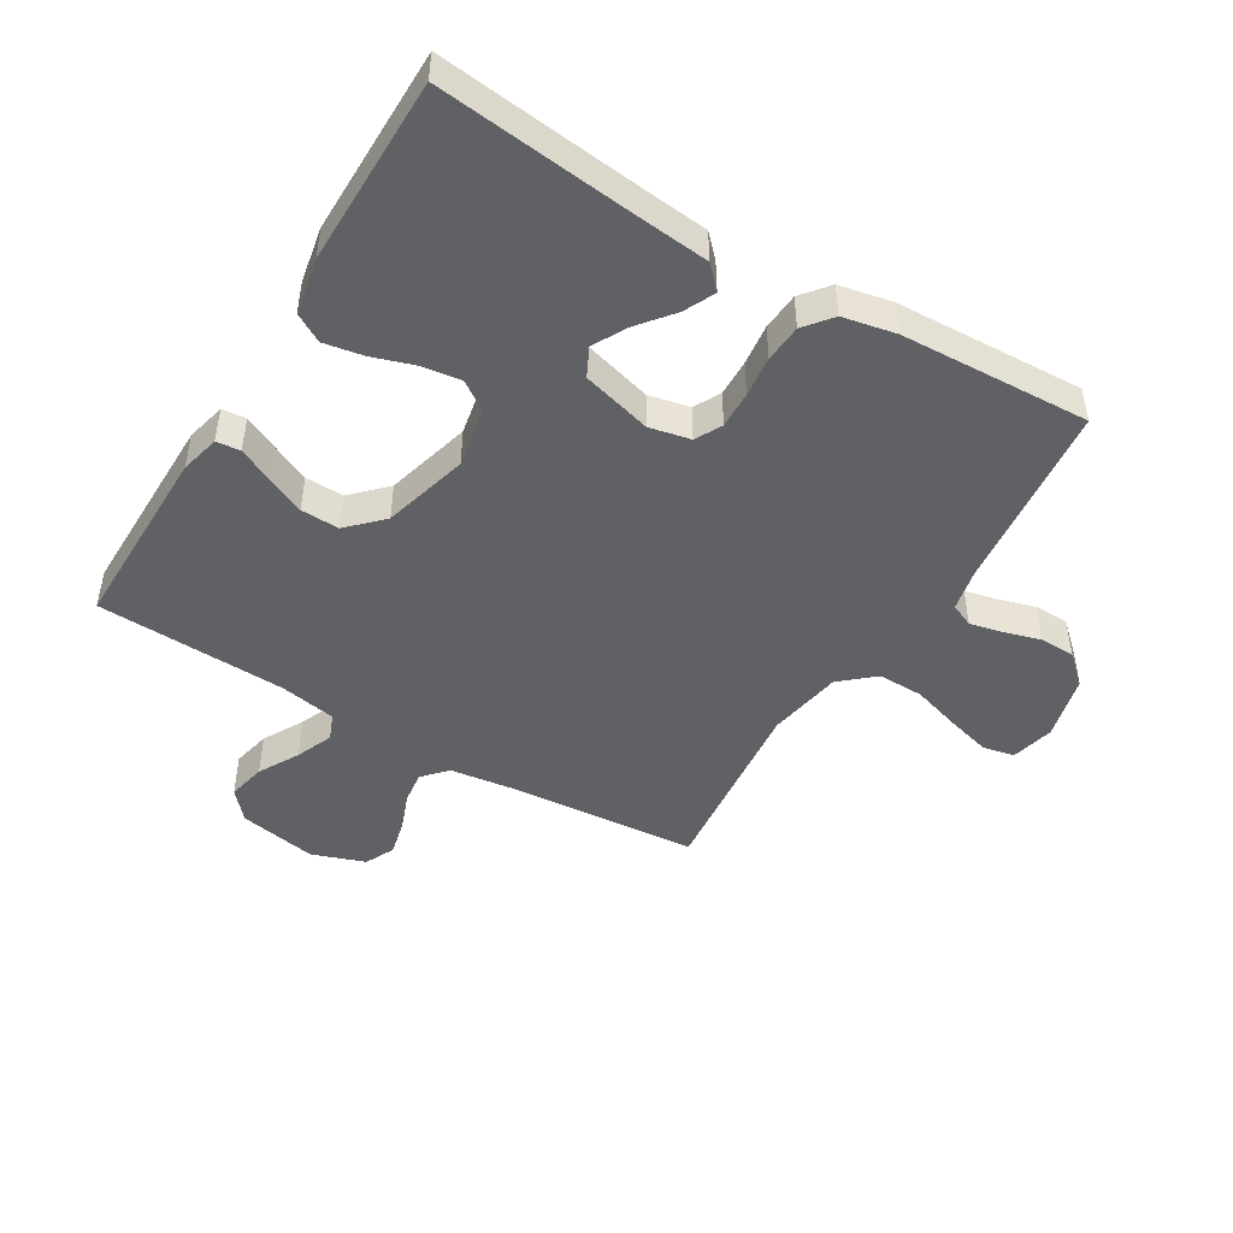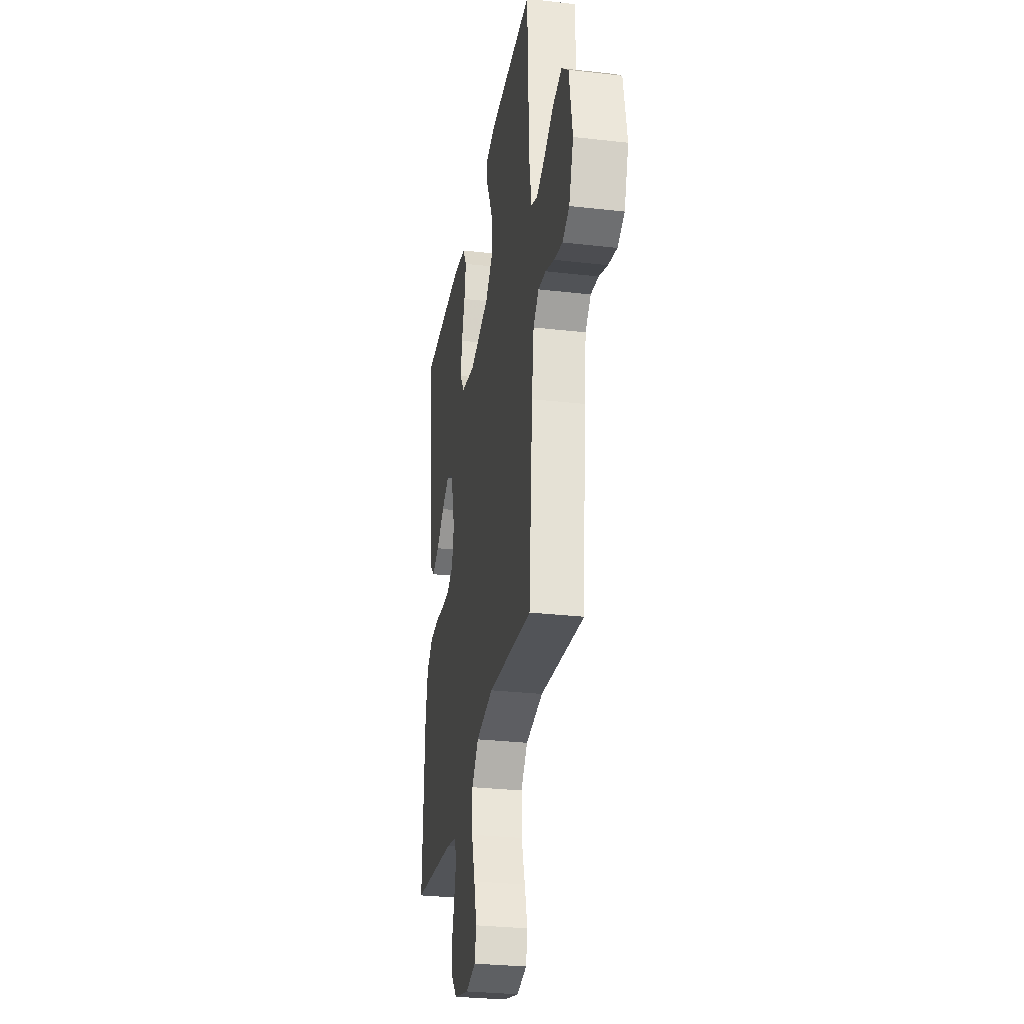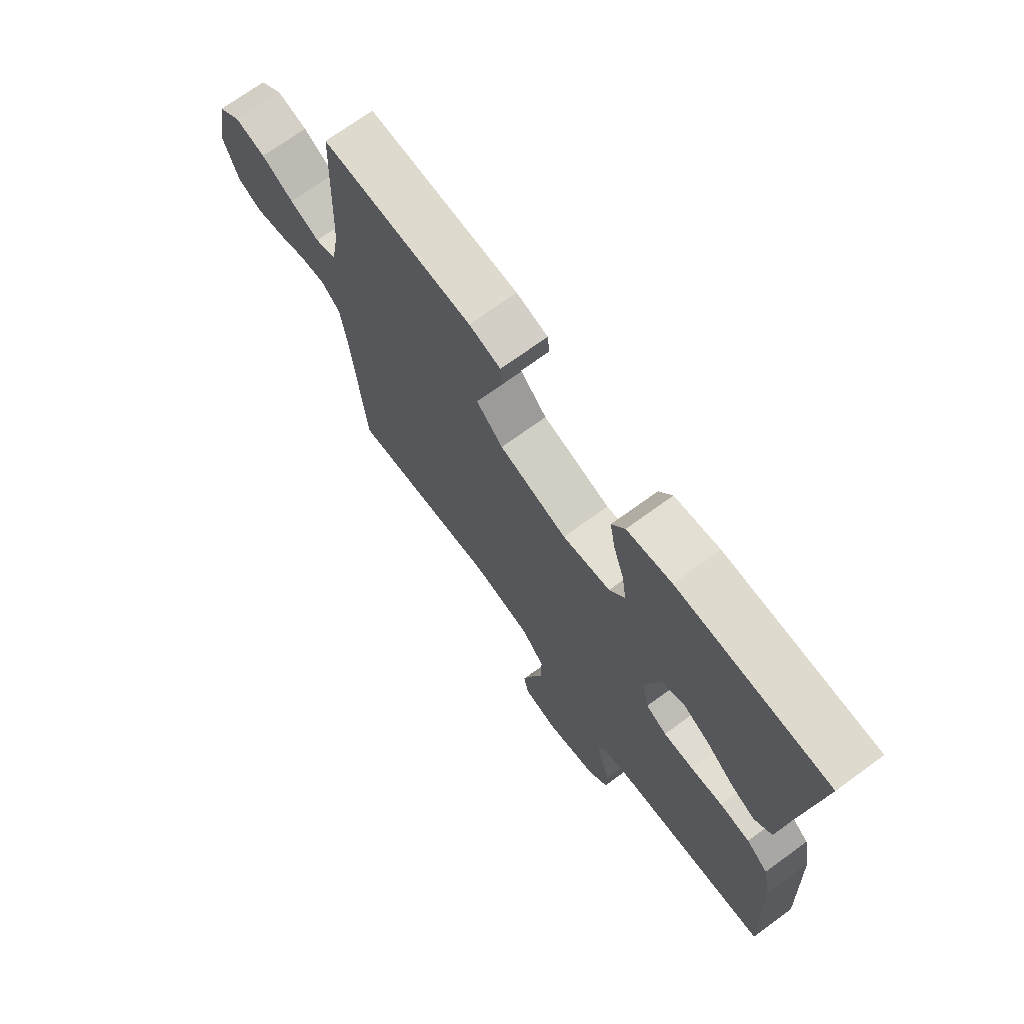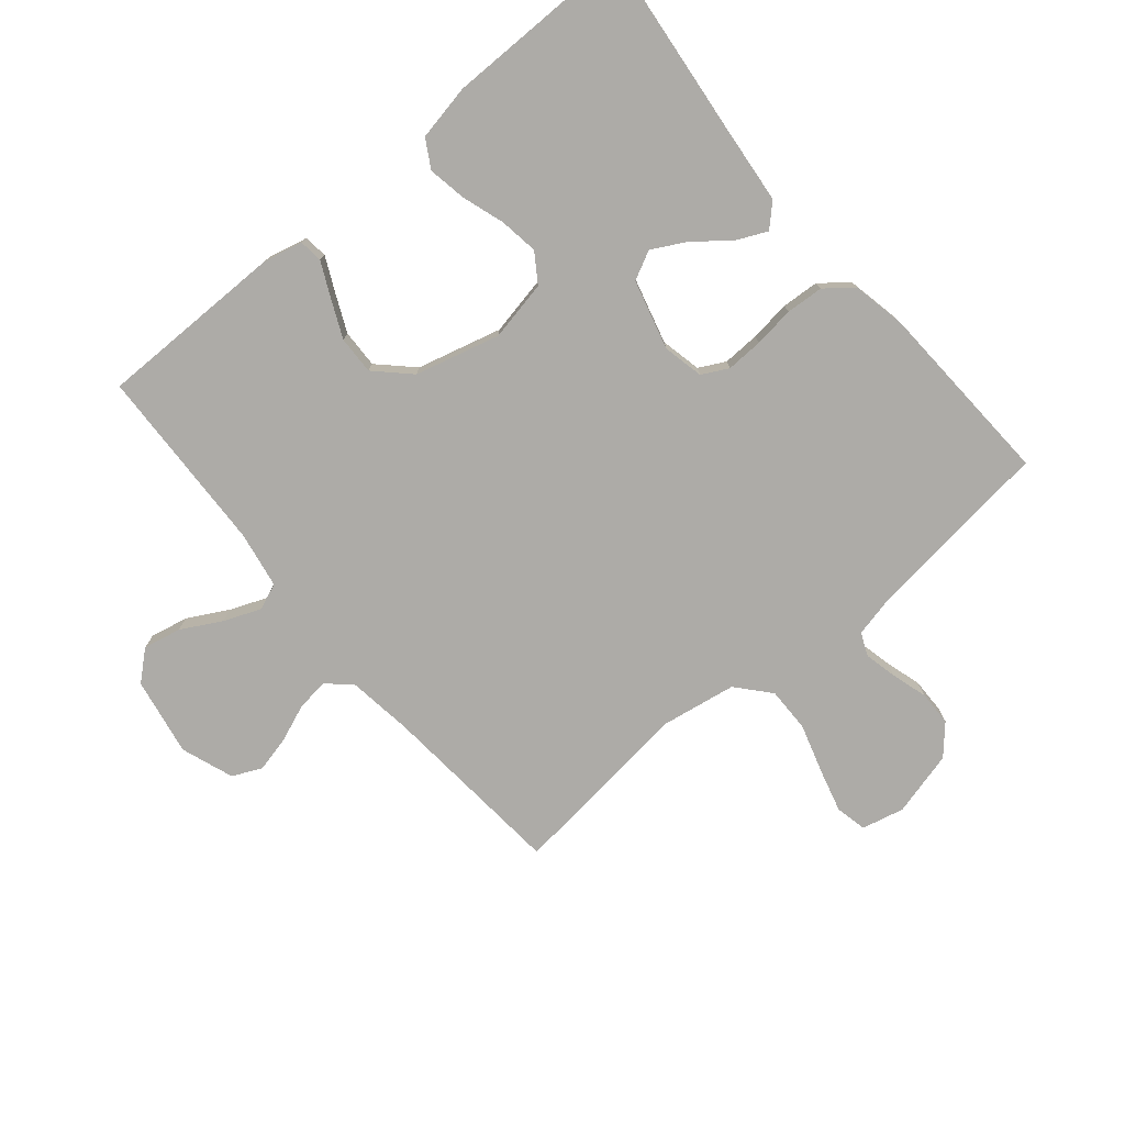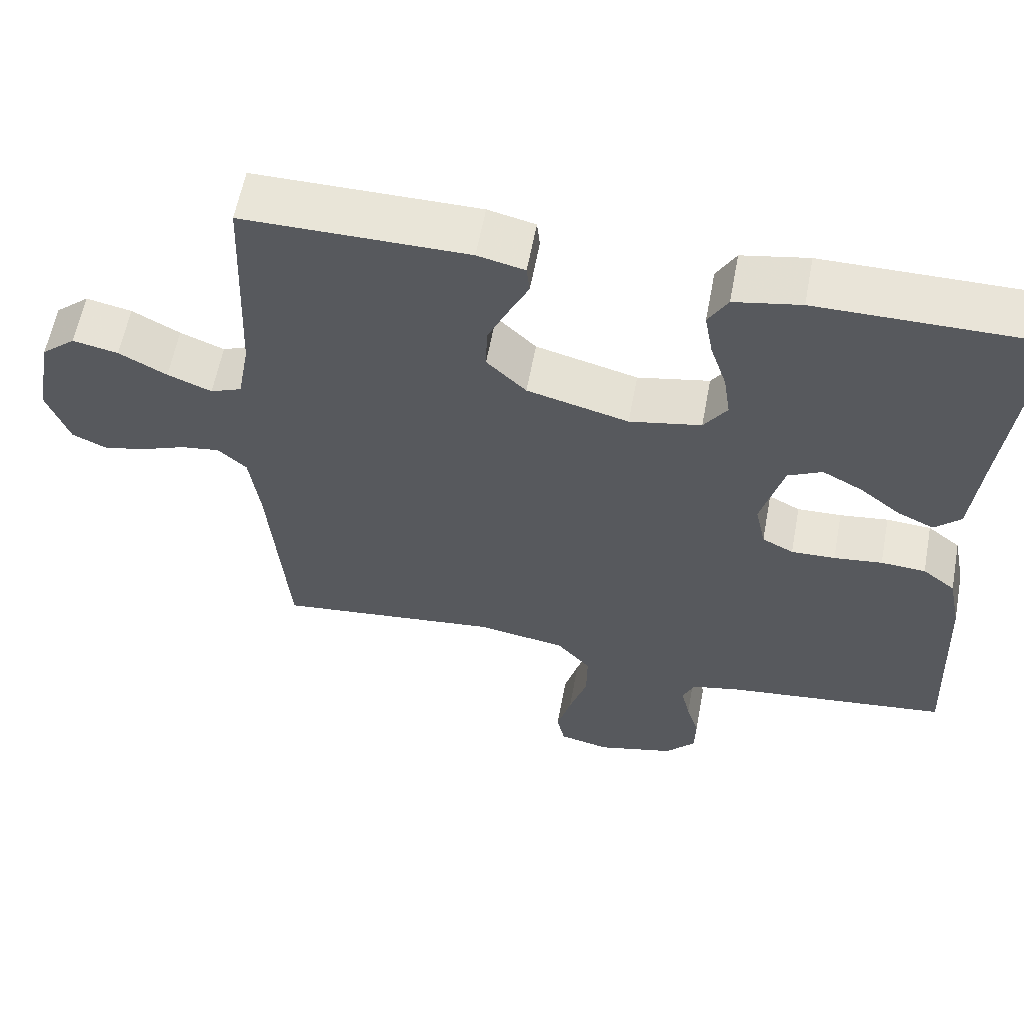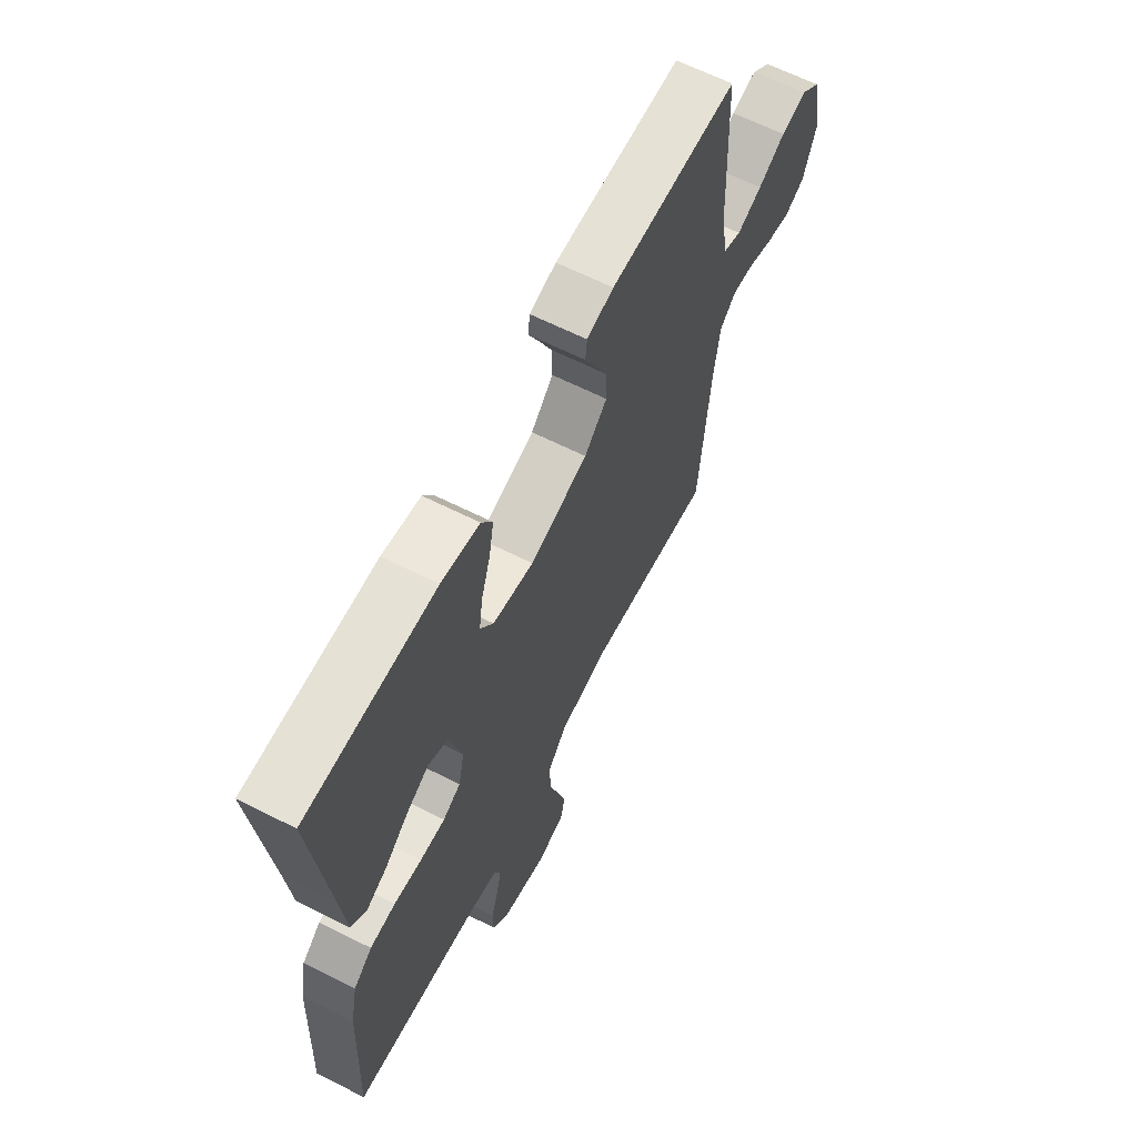
<metadata>
{"format":"obj","ext":"obj","renderer":"f3d","projection":"perspective","resolution":1024,"background":"white","views":[{"elev":-46.8,"azim":58.8,"up":"+Y"},{"elev":-29.5,"azim":-99.6,"up":"+Z"},{"elev":71.2,"azim":53.9,"up":"+Z"},{"elev":-76.4,"azim":40.1,"up":"+Y"},{"elev":59.8,"azim":10.6,"up":"+Z"},{"elev":64.2,"azim":116.9,"up":"+Z"}]}
</metadata>
<code>
v -0.5 0.07 0.5
v -0.2 0.07 0.499
v -0.137 0.07 0.484
v -0.133 0.07 0.446
v -0.159 0.07 0.392
v -0.187 0.07 0.331
v -0.189 0.07 0.27
v -0.136 0.07 0.218
v 0 0.07 0.182
v 0.096 0.07 0.201
v 0.127 0.07 0.247
v 0.118 0.07 0.309
v 0.096 0.07 0.376
v 0.085 0.07 0.438
v 0.111 0.07 0.483
v 0.2 0.07 0.5
v 0.5 0.07 0.5
v 0.467 0.07 0.2
v 0.454 0.07 0.072
v 0.419 0.07 0.038
v 0.37 0.07 0.061
v 0.315 0.07 0.105
v 0.261 0.07 0.134
v 0.215 0.07 0.111
v 0.185 0.07 0
v 0.199 0.07 -0.065
v 0.241 0.07 -0.087
v 0.3 0.07 -0.085
v 0.365 0.07 -0.077
v 0.425 0.07 -0.081
v 0.469 0.07 -0.116
v 0.486 0.07 -0.2
v 0.5 0.07 -0.5
v 0.2 0.07 -0.535
v 0.133 0.07 -0.55
v 0.117 0.07 -0.587
v 0.129 0.07 -0.639
v 0.146 0.07 -0.697
v 0.145 0.07 -0.753
v 0.104 0.07 -0.799
v 0 0.07 -0.826
v -0.068 0.07 -0.81
v -0.079 0.07 -0.76
v -0.06 0.07 -0.69
v -0.036 0.07 -0.612
v -0.035 0.07 -0.54
v -0.081 0.07 -0.487
v -0.2 0.07 -0.467
v -0.5 0.07 -0.5
v -0.525 0.07 -0.2
v -0.539 0.07 -0.097
v -0.577 0.07 -0.062
v -0.629 0.07 -0.069
v -0.688 0.07 -0.092
v -0.746 0.07 -0.106
v -0.793 0.07 -0.084
v -0.823 0.07 0
v -0.8 0.07 0.125
v -0.754 0.07 0.165
v -0.693 0.07 0.152
v -0.629 0.07 0.117
v -0.57 0.07 0.093
v -0.528 0.07 0.11
v -0.512 0.07 0.2
v -0.5 0 0.5
v -0.2 0 0.499
v -0.137 0 0.484
v -0.133 0 0.446
v -0.159 0 0.392
v -0.187 0 0.331
v -0.189 0 0.27
v -0.136 0 0.218
v 0 0 0.182
v 0.096 0 0.201
v 0.127 0 0.247
v 0.118 0 0.309
v 0.096 0 0.376
v 0.085 0 0.438
v 0.111 0 0.483
v 0.2 0 0.5
v 0.5 0 0.5
v 0.467 0 0.2
v 0.454 0 0.072
v 0.419 0 0.038
v 0.37 0 0.061
v 0.315 0 0.105
v 0.261 0 0.134
v 0.215 0 0.111
v 0.185 0 0
v 0.199 0 -0.065
v 0.241 0 -0.087
v 0.3 0 -0.085
v 0.365 0 -0.077
v 0.425 0 -0.081
v 0.469 0 -0.116
v 0.486 0 -0.2
v 0.5 0 -0.5
v 0.2 0 -0.535
v 0.133 0 -0.55
v 0.117 0 -0.587
v 0.129 0 -0.639
v 0.146 0 -0.697
v 0.145 0 -0.753
v 0.104 0 -0.799
v 0 0 -0.826
v -0.068 0 -0.81
v -0.079 0 -0.76
v -0.06 0 -0.69
v -0.036 0 -0.612
v -0.035 0 -0.54
v -0.081 0 -0.487
v -0.2 0 -0.467
v -0.5 0 -0.5
v -0.525 0 -0.2
v -0.539 0 -0.097
v -0.577 0 -0.062
v -0.629 0 -0.069
v -0.688 0 -0.092
v -0.746 0 -0.106
v -0.793 0 -0.084
v -0.823 0 0
v -0.8 0 0.125
v -0.754 0 0.165
v -0.693 0 0.152
v -0.629 0 0.117
v -0.57 0 0.093
v -0.528 0 0.11
v -0.512 0 0.2
f 59 60 61
f 58 59 61
f 57 58 61
f 56 57 61
f 55 56 61
f 54 55 61
f 53 54 61
f 52 53 61 62
f 51 52 62 63
f 48 49 50
f 51 63 64
f 50 51 64
f 48 50 64
f 47 48 64
f 43 44 45
f 42 43 45
f 41 42 45
f 40 41 45
f 39 40 45
f 38 39 45
f 37 38 45
f 36 37 45 46
f 47 64 1
f 46 47 1
f 36 46 1
f 35 36 1
f 32 33 34
f 31 32 34
f 30 31 34
f 29 30 34
f 28 29 34
f 20 21 22
f 19 20 22
f 18 19 22
f 18 22 23
f 17 18 23
f 16 17 23
f 15 16 23
f 14 15 23
f 13 14 23
f 12 13 23
f 11 12 23 24
f 3 4 5
f 2 3 5
f 1 2 5
f 1 5 6
f 27 28 34 35
f 26 27 35
f 25 26 35
f 10 11 24 25
f 9 10 25 35
f 8 9 35
f 7 8 35 1
f 1 6 7
f 125 124 123
f 125 123 122
f 125 122 121
f 125 121 120
f 125 120 119
f 125 119 118
f 125 118 117
f 126 125 117 116
f 127 126 116 115
f 114 113 112
f 128 127 115
f 128 115 114
f 128 114 112
f 128 112 111
f 109 108 107
f 109 107 106
f 109 106 105
f 109 105 104
f 109 104 103
f 109 103 102
f 109 102 101
f 110 109 101 100
f 65 128 111
f 65 111 110
f 65 110 100
f 65 100 99
f 98 97 96
f 98 96 95
f 98 95 94
f 98 94 93
f 98 93 92
f 86 85 84
f 86 84 83
f 86 83 82
f 87 86 82
f 87 82 81
f 87 81 80
f 87 80 79
f 87 79 78
f 87 78 77
f 87 77 76
f 88 87 76 75
f 69 68 67
f 69 67 66
f 69 66 65
f 70 69 65
f 99 98 92 91
f 99 91 90
f 99 90 89
f 89 88 75 74
f 99 89 74 73
f 99 73 72
f 65 99 72 71
f 71 70 65
f 1 65 66 2
f 2 66 67 3
f 3 67 68 4
f 4 68 69 5
f 5 69 70 6
f 6 70 71 7
f 7 71 72 8
f 8 72 73 9
f 9 73 74 10
f 10 74 75 11
f 11 75 76 12
f 12 76 77 13
f 13 77 78 14
f 14 78 79 15
f 15 79 80 16
f 16 80 81 17
f 17 81 82 18
f 18 82 83 19
f 19 83 84 20
f 20 84 85 21
f 21 85 86 22
f 22 86 87 23
f 23 87 88 24
f 24 88 89 25
f 25 89 90 26
f 26 90 91 27
f 27 91 92 28
f 28 92 93 29
f 29 93 94 30
f 30 94 95 31
f 31 95 96 32
f 32 96 97 33
f 33 97 98 34
f 34 98 99 35
f 35 99 100 36
f 36 100 101 37
f 37 101 102 38
f 38 102 103 39
f 39 103 104 40
f 40 104 105 41
f 41 105 106 42
f 42 106 107 43
f 43 107 108 44
f 44 108 109 45
f 45 109 110 46
f 46 110 111 47
f 47 111 112 48
f 48 112 113 49
f 49 113 114 50
f 50 114 115 51
f 51 115 116 52
f 52 116 117 53
f 53 117 118 54
f 54 118 119 55
f 55 119 120 56
f 56 120 121 57
f 57 121 122 58
f 58 122 123 59
f 59 123 124 60
f 60 124 125 61
f 61 125 126 62
f 62 126 127 63
f 63 127 128 64
f 64 128 65 1

</code>
